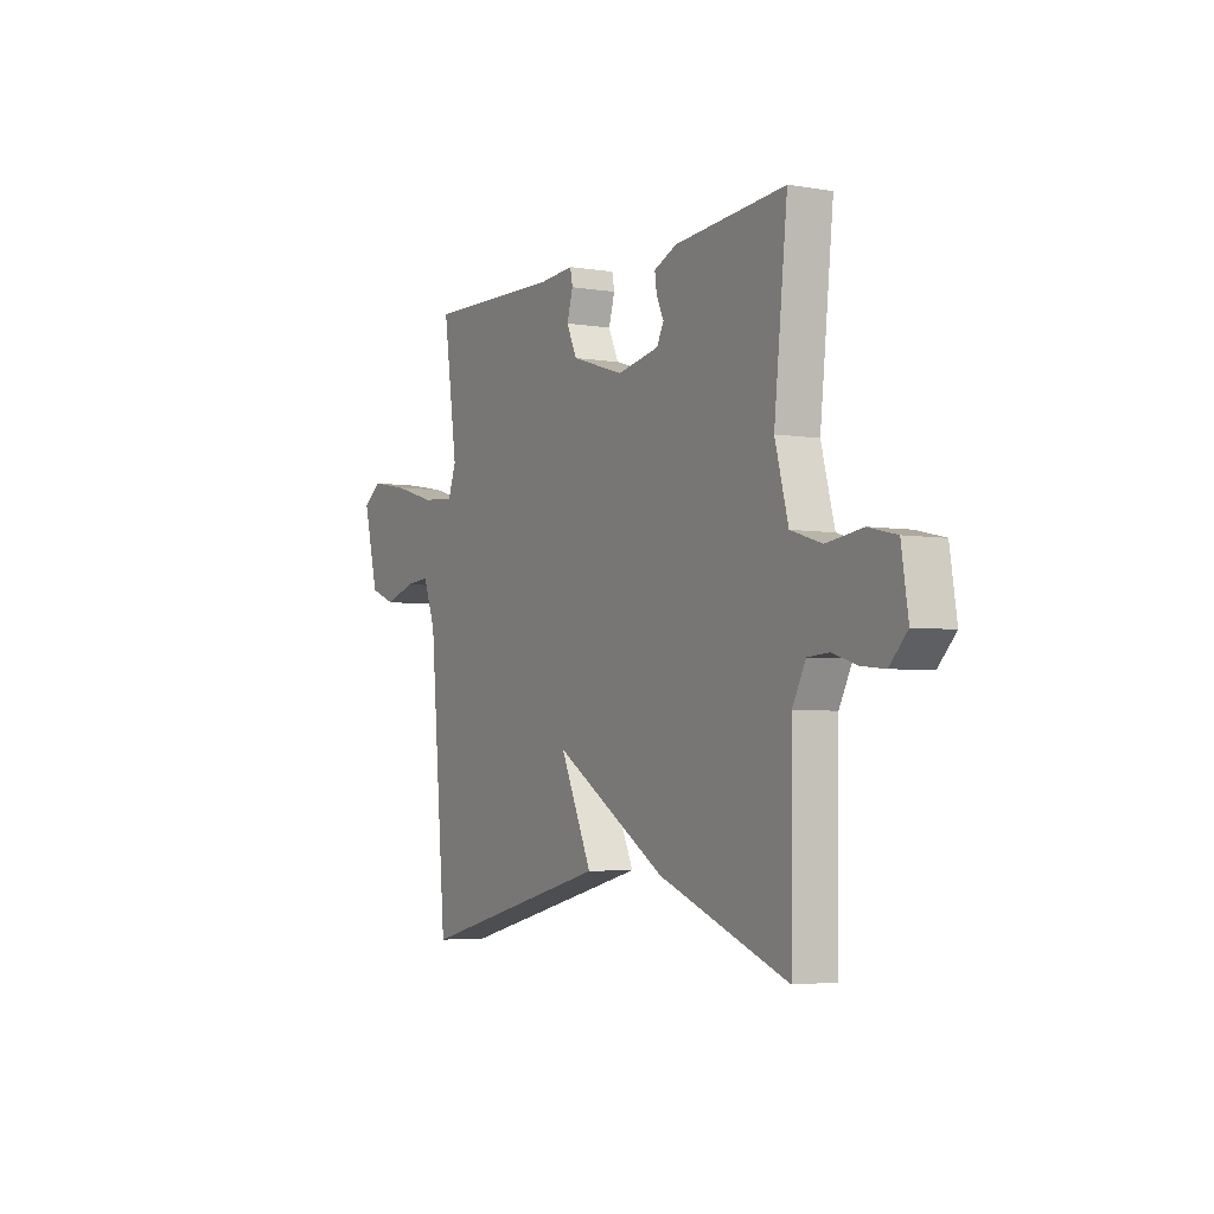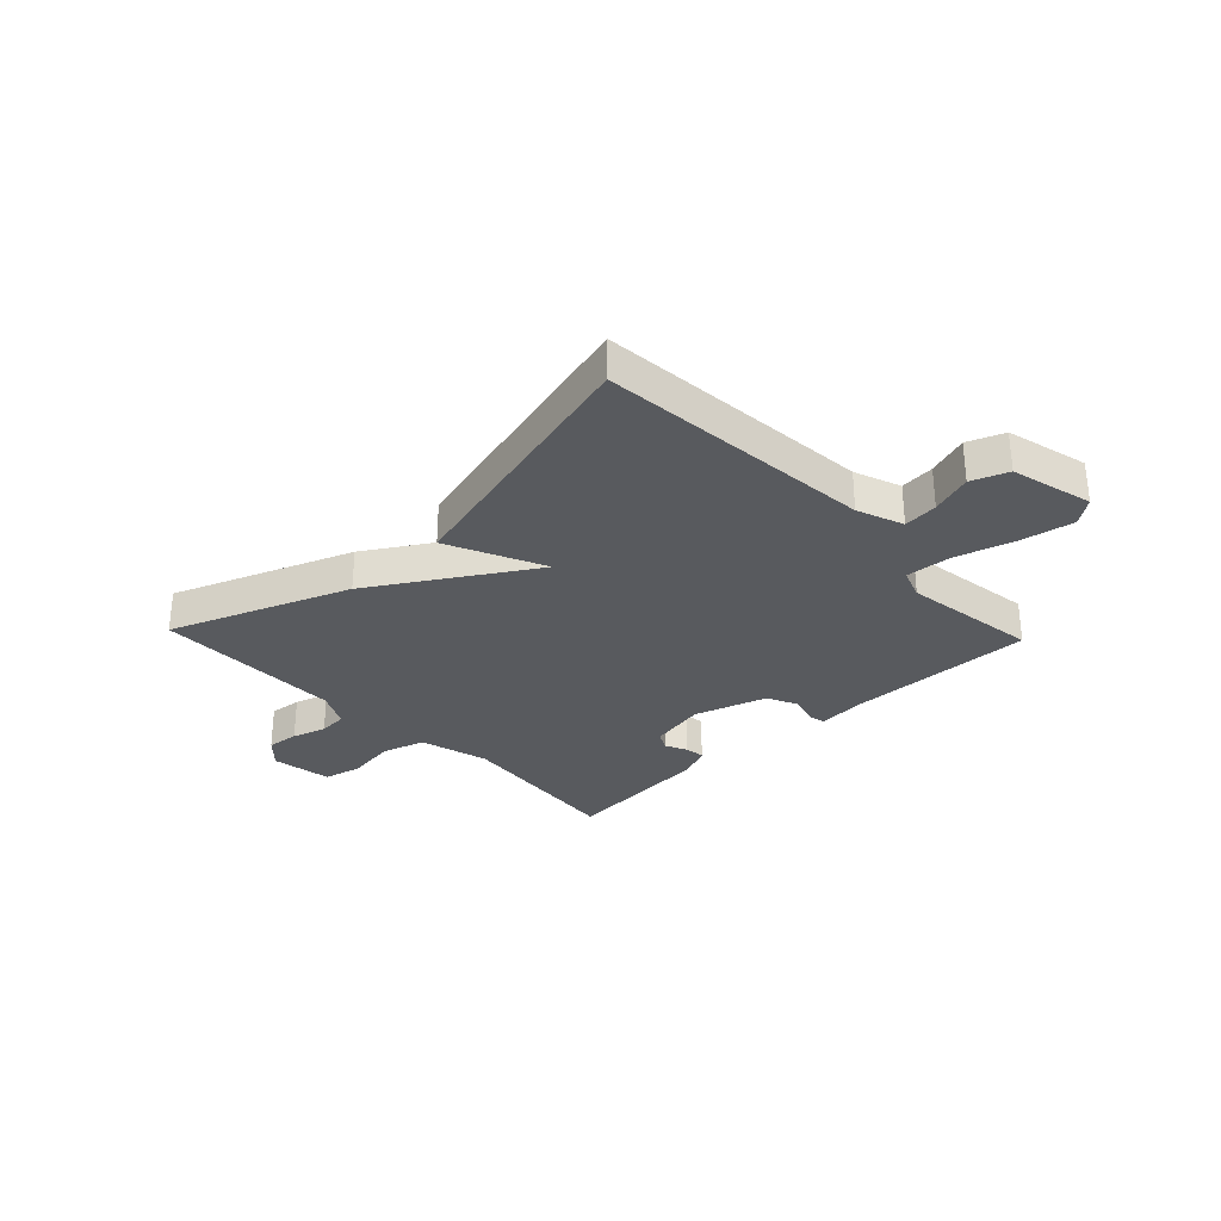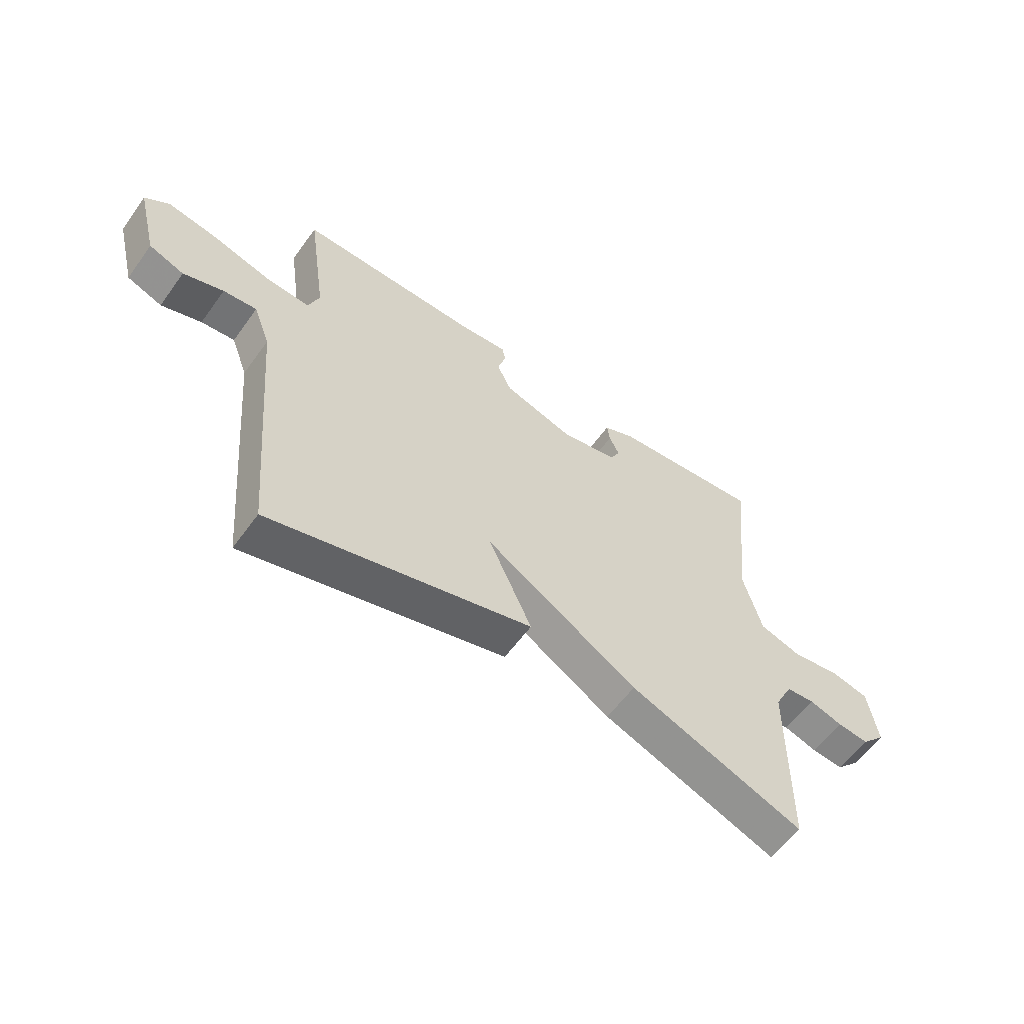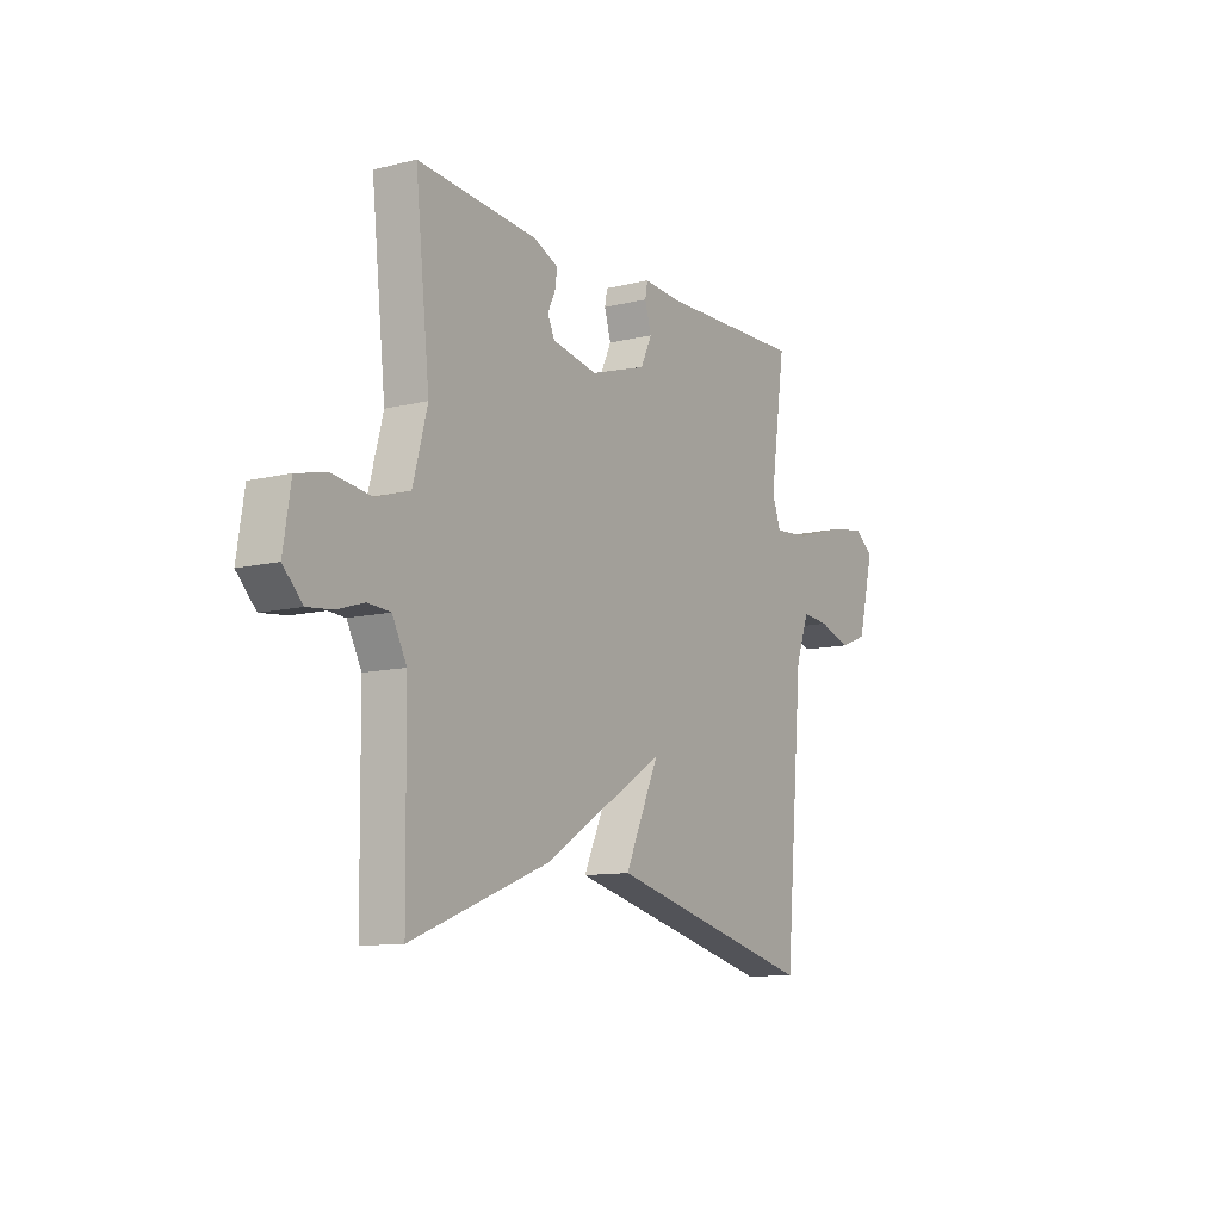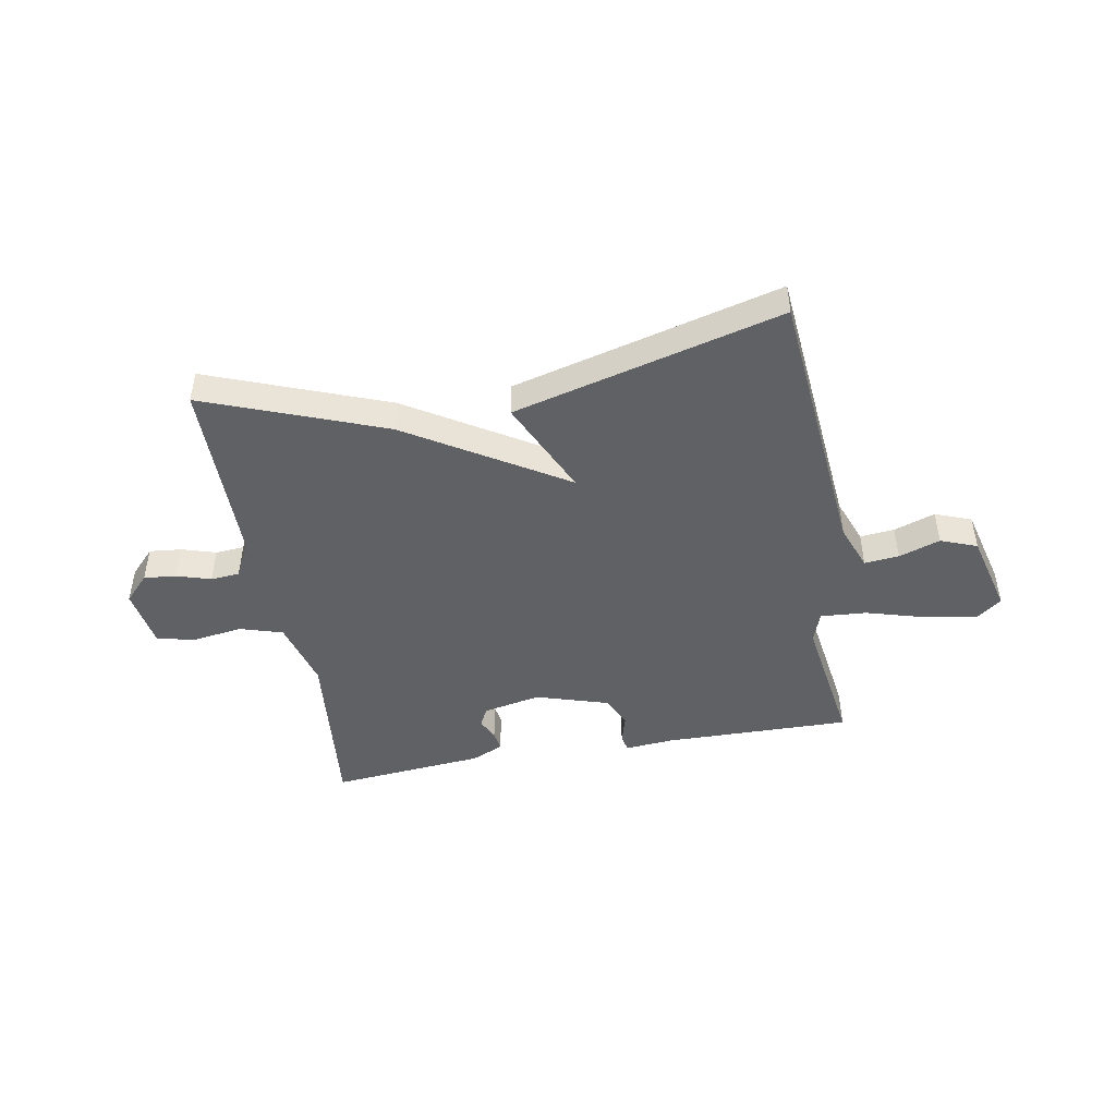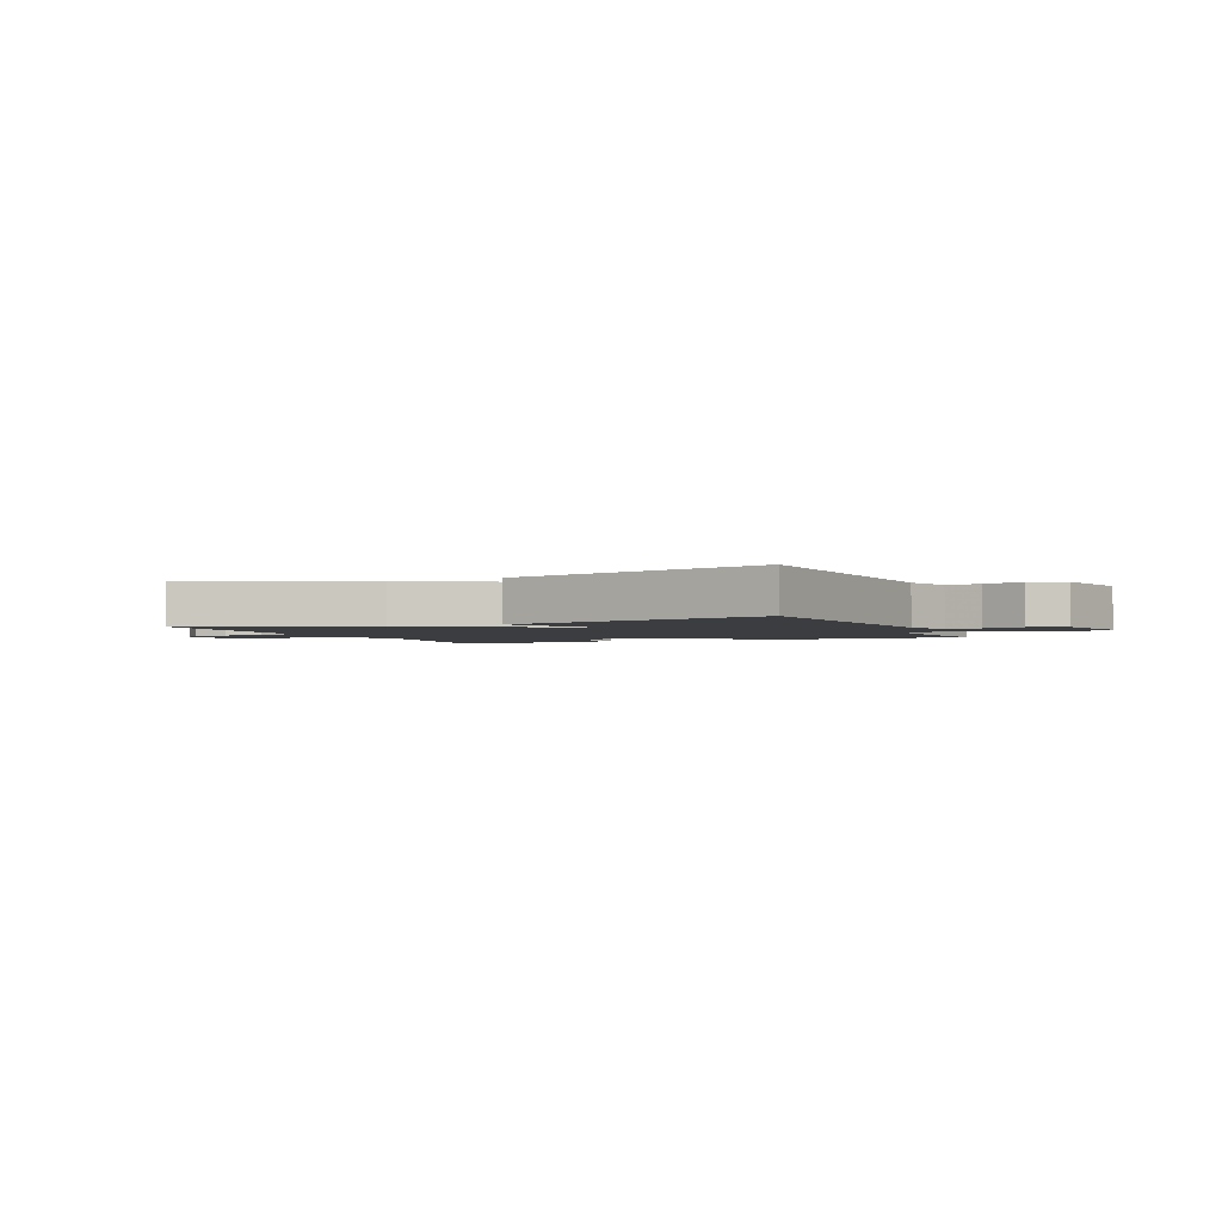
<metadata>
{"format":"obj","ext":"obj","renderer":"f3d","projection":"perspective","resolution":1024,"background":"white","views":[{"elev":-4.0,"azim":60.9,"up":"+Z"},{"elev":-30.5,"azim":-136.4,"up":"+Y"},{"elev":-58.6,"azim":-35.5,"up":"+Z"},{"elev":-10.8,"azim":121.7,"up":"+Z"},{"elev":-46.4,"azim":-169.6,"up":"+Y"},{"elev":-2.5,"azim":-156.2,"up":"+Y"}]}
</metadata>
<code>
v 0.5 0.07 0.5
v 0.467 0.07 0.187
v 0.5 0.07 0.063
v 0.577 0.07 0.039
v 0.666 0.07 0.052
v 0.735 0.07 0.036
v 0.752 0.07 -0.073
v 0.708 0.07 -0.119
v 0.65 0.07 -0.113
v 0.589 0.07 -0.094
v 0.537 0.07 -0.098
v 0.504 0.07 -0.162
v 0.5 0.07 -0.5
v 0.181 0.07 -0.377
v -0.098 0.07 -0.204
v -0.019 0.07 -0.377
v -0.5 0.07 -0.5
v -0.543 0.07 -0.004
v -0.574 0.07 0.079
v -0.636 0.07 0.073
v -0.71 0.07 0.048
v -0.775 0.07 0.073
v -0.812 0.07 0.22
v -0.767 0.07 0.254
v -0.673 0.07 0.237
v -0.567 0.07 0.206
v -0.485 0.07 0.2
v -0.465 0.07 0.255
v -0.5 0.07 0.5
v -0.165 0.07 0.493
v -0.077 0.07 0.5
v -0.071 0.07 0.469
v -0.086 0.07 0.418
v -0.06 0.07 0.363
v 0.07 0.07 0.322
v 0.174 0.07 0.343
v 0.191 0.07 0.377
v 0.173 0.07 0.415
v 0.168 0.07 0.451
v 0.225 0.07 0.476
v 0.5 0 0.5
v 0.467 0 0.187
v 0.5 0 0.063
v 0.577 0 0.039
v 0.666 0 0.052
v 0.735 0 0.036
v 0.752 0 -0.073
v 0.708 0 -0.119
v 0.65 0 -0.113
v 0.589 0 -0.094
v 0.537 0 -0.098
v 0.504 0 -0.162
v 0.5 0 -0.5
v 0.181 0 -0.377
v -0.098 0 -0.204
v -0.019 0 -0.377
v -0.5 0 -0.5
v -0.543 0 -0.004
v -0.574 0 0.079
v -0.636 0 0.073
v -0.71 0 0.048
v -0.775 0 0.073
v -0.812 0 0.22
v -0.767 0 0.254
v -0.673 0 0.237
v -0.567 0 0.206
v -0.485 0 0.2
v -0.465 0 0.255
v -0.5 0 0.5
v -0.165 0 0.493
v -0.077 0 0.5
v -0.071 0 0.469
v -0.086 0 0.418
v -0.06 0 0.363
v 0.07 0 0.322
v 0.174 0 0.343
v 0.191 0 0.377
v 0.173 0 0.415
v 0.168 0 0.451
v 0.225 0 0.476
f 40 1 2
f 39 40 2
f 38 39 2
f 37 38 2
f 36 37 2 3
f 35 36 3
f 34 35 3
f 30 31 32 33
f 30 33 34
f 29 30 34
f 28 29 34
f 27 28 34 3
f 24 25 26
f 23 24 26
f 22 23 26
f 21 22 26
f 20 21 26
f 19 20 26 27
f 27 3 4
f 19 27 4
f 18 19 4
f 15 16 17 18
f 12 13 14 15
f 15 18 4
f 12 15 4
f 11 12 4
f 8 9 10
f 7 8 10
f 6 7 10
f 5 6 10
f 4 5 10
f 4 10 11
f 42 41 80
f 42 80 79
f 42 79 78
f 42 78 77
f 43 42 77 76
f 43 76 75
f 43 75 74
f 73 72 71 70
f 74 73 70
f 74 70 69
f 74 69 68
f 43 74 68 67
f 66 65 64
f 66 64 63
f 66 63 62
f 66 62 61
f 66 61 60
f 67 66 60 59
f 44 43 67
f 44 67 59
f 44 59 58
f 58 57 56 55
f 55 54 53 52
f 44 58 55
f 44 55 52
f 44 52 51
f 50 49 48
f 50 48 47
f 50 47 46
f 50 46 45
f 50 45 44
f 51 50 44
f 1 41 42 2
f 2 42 43 3
f 3 43 44 4
f 4 44 45 5
f 5 45 46 6
f 6 46 47 7
f 7 47 48 8
f 8 48 49 9
f 9 49 50 10
f 10 50 51 11
f 11 51 52 12
f 12 52 53 13
f 13 53 54 14
f 14 54 55 15
f 15 55 56 16
f 16 56 57 17
f 17 57 58 18
f 18 58 59 19
f 19 59 60 20
f 20 60 61 21
f 21 61 62 22
f 22 62 63 23
f 23 63 64 24
f 24 64 65 25
f 25 65 66 26
f 26 66 67 27
f 27 67 68 28
f 28 68 69 29
f 29 69 70 30
f 30 70 71 31
f 31 71 72 32
f 32 72 73 33
f 33 73 74 34
f 34 74 75 35
f 35 75 76 36
f 36 76 77 37
f 37 77 78 38
f 38 78 79 39
f 39 79 80 40
f 40 80 41 1

</code>
